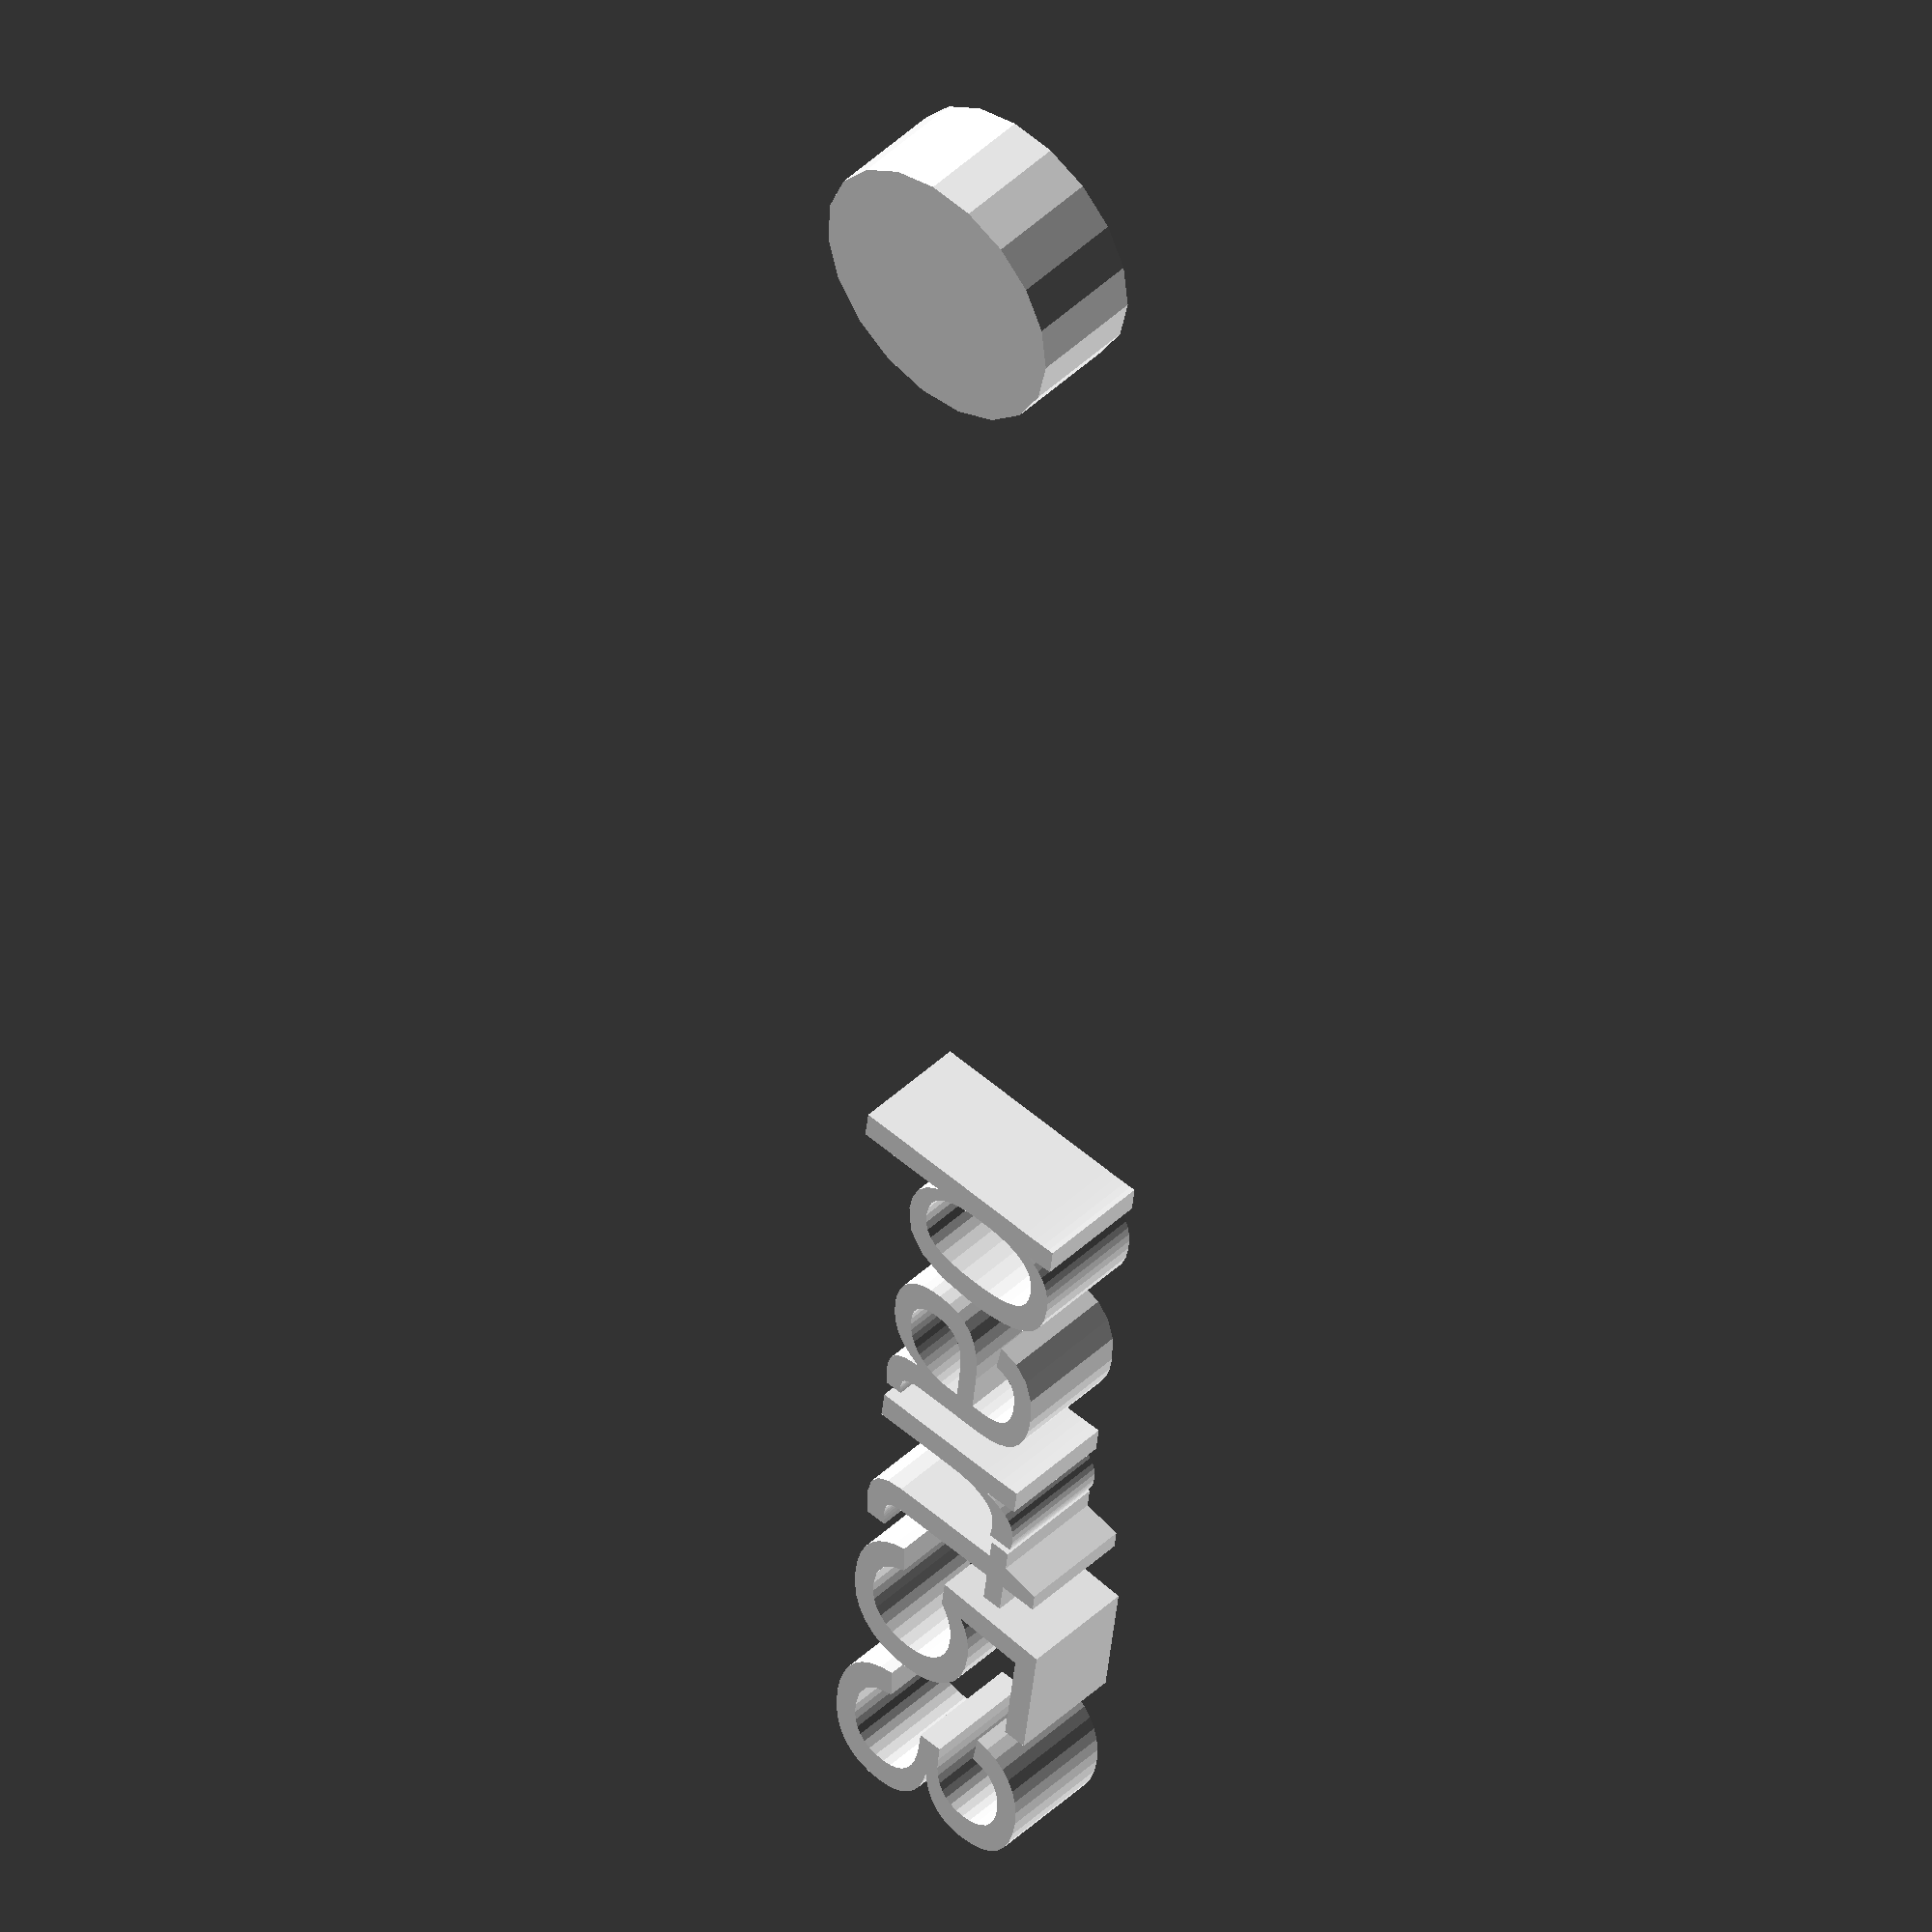
<openscad>
//[CUSTOMIZATION]
// Height
h=5; // [10:100]
// Radius 1
r1=6; // [5,10,15]
// Radius 2
r2=6;
// Message
txt="part53";
// I love it
boolvar=true;
module __END_CUSTOMIZATIONS () { }
cylinder(h,r1,r2);
translate([20,20,20]) { linear_extrude(5) text(txt, font="Liberation Sans"); }

</openscad>
<views>
elev=315.8 azim=97.5 roll=42.0 proj=o view=wireframe
</views>
